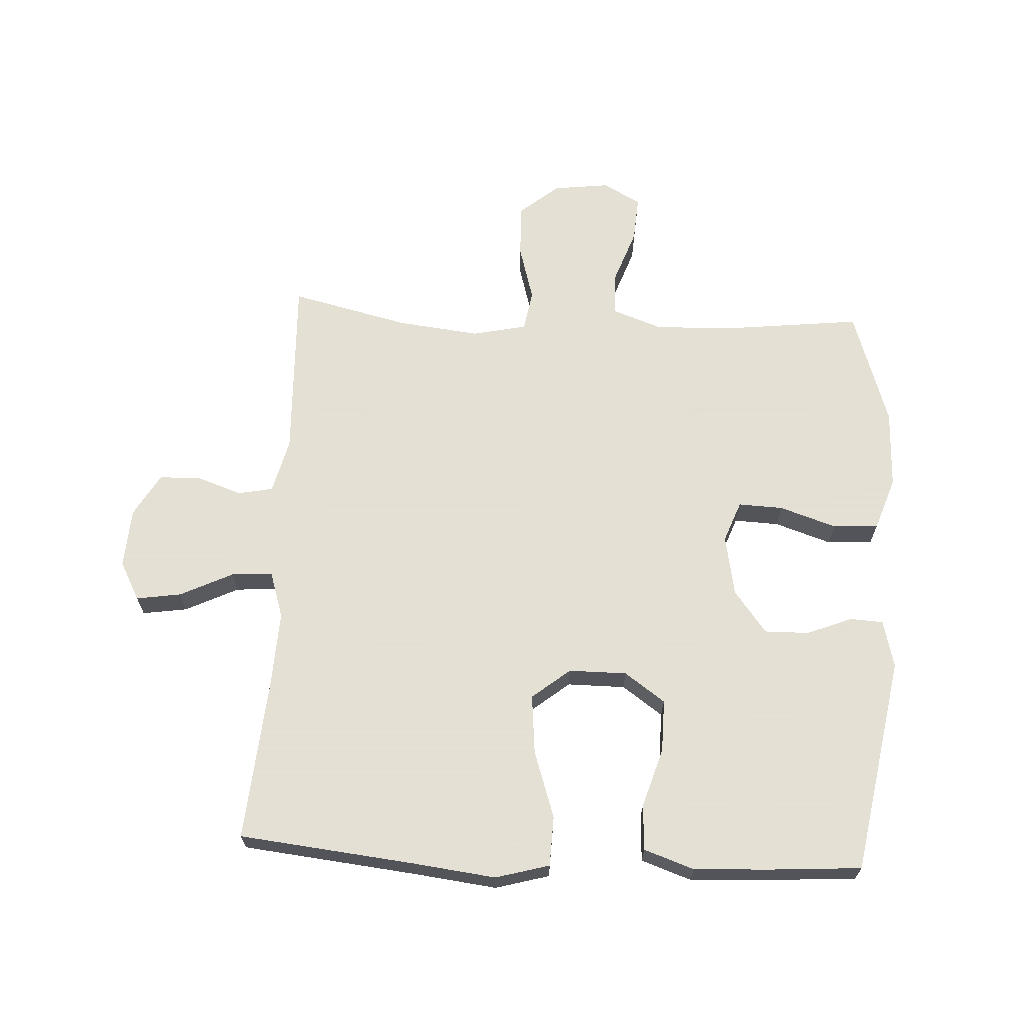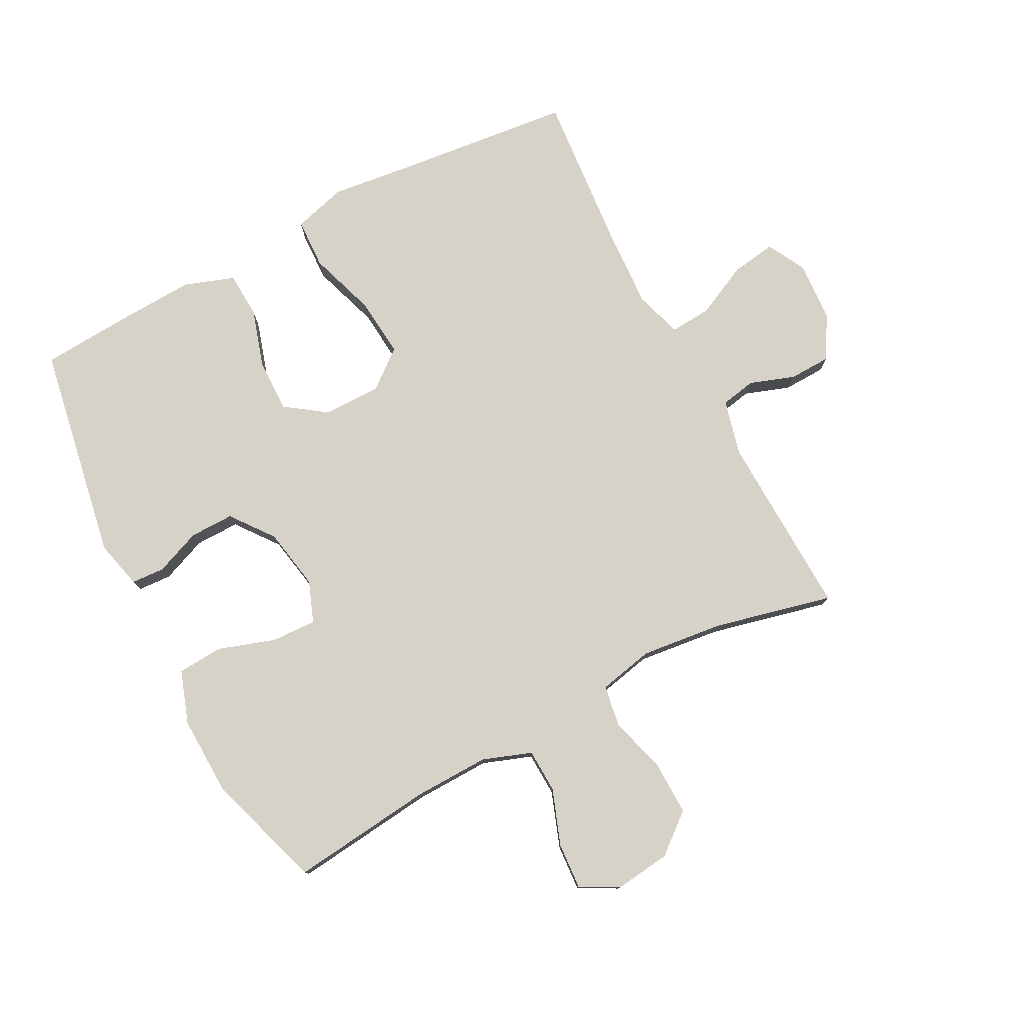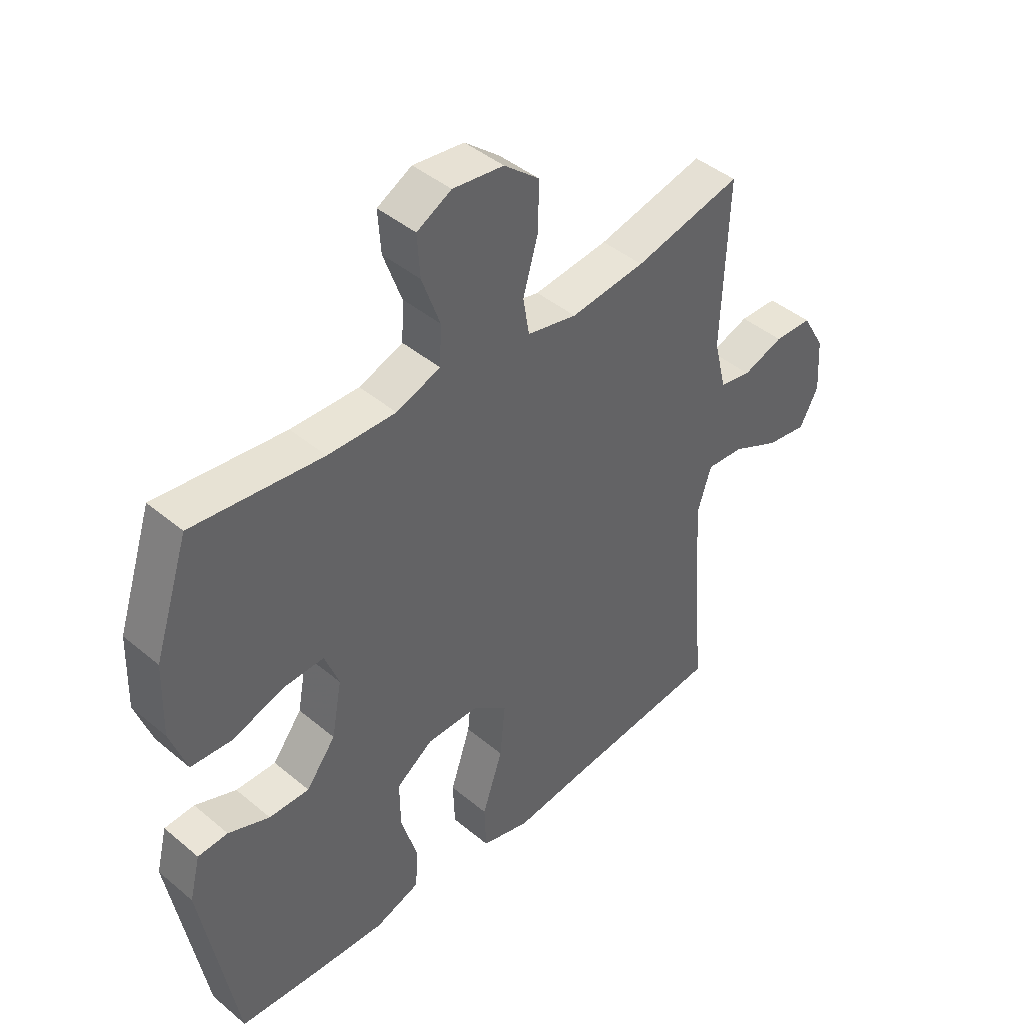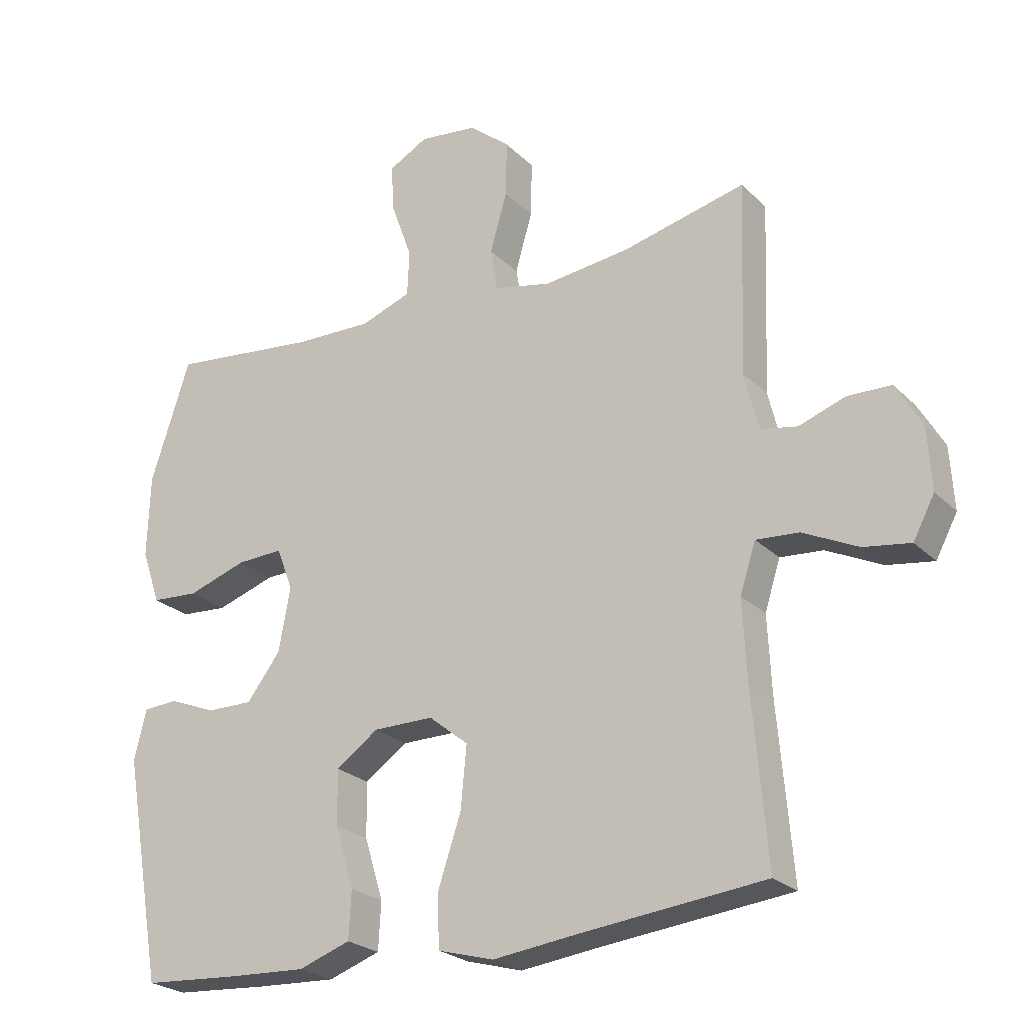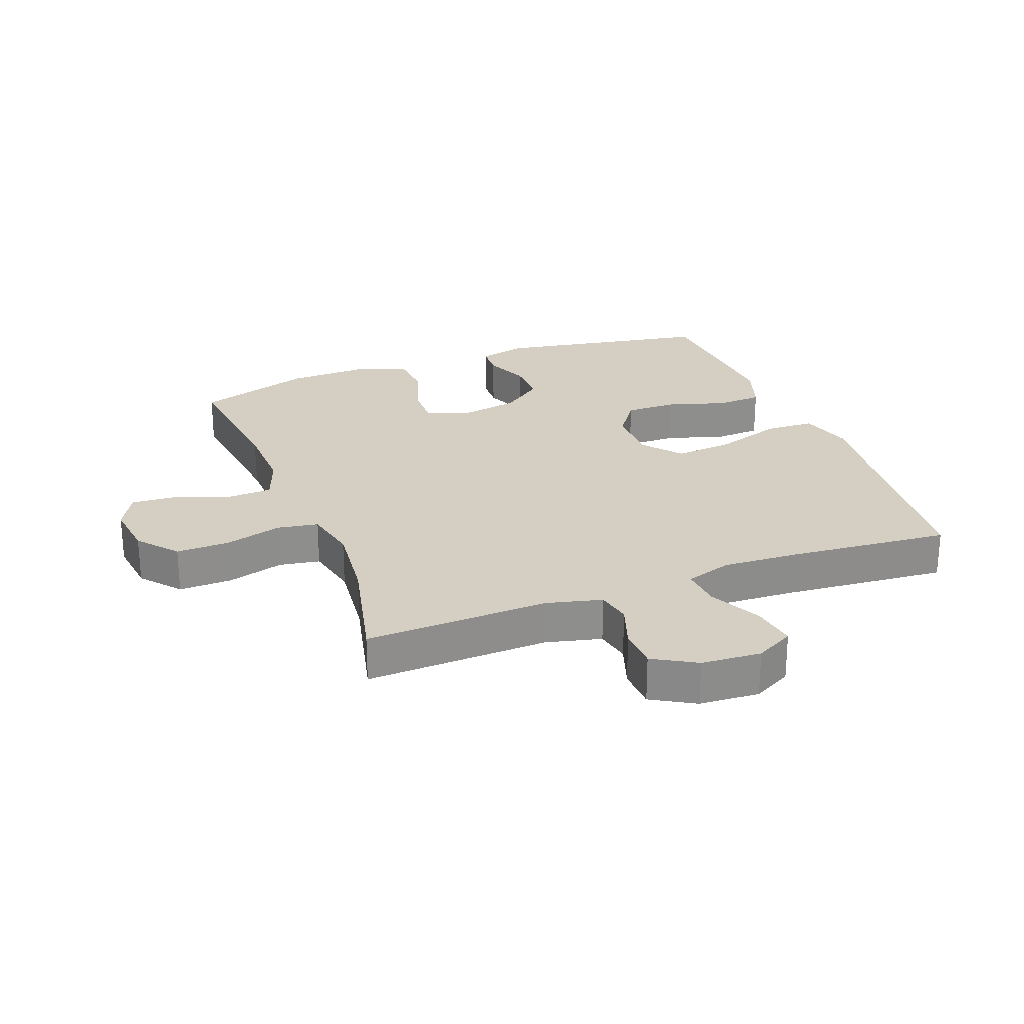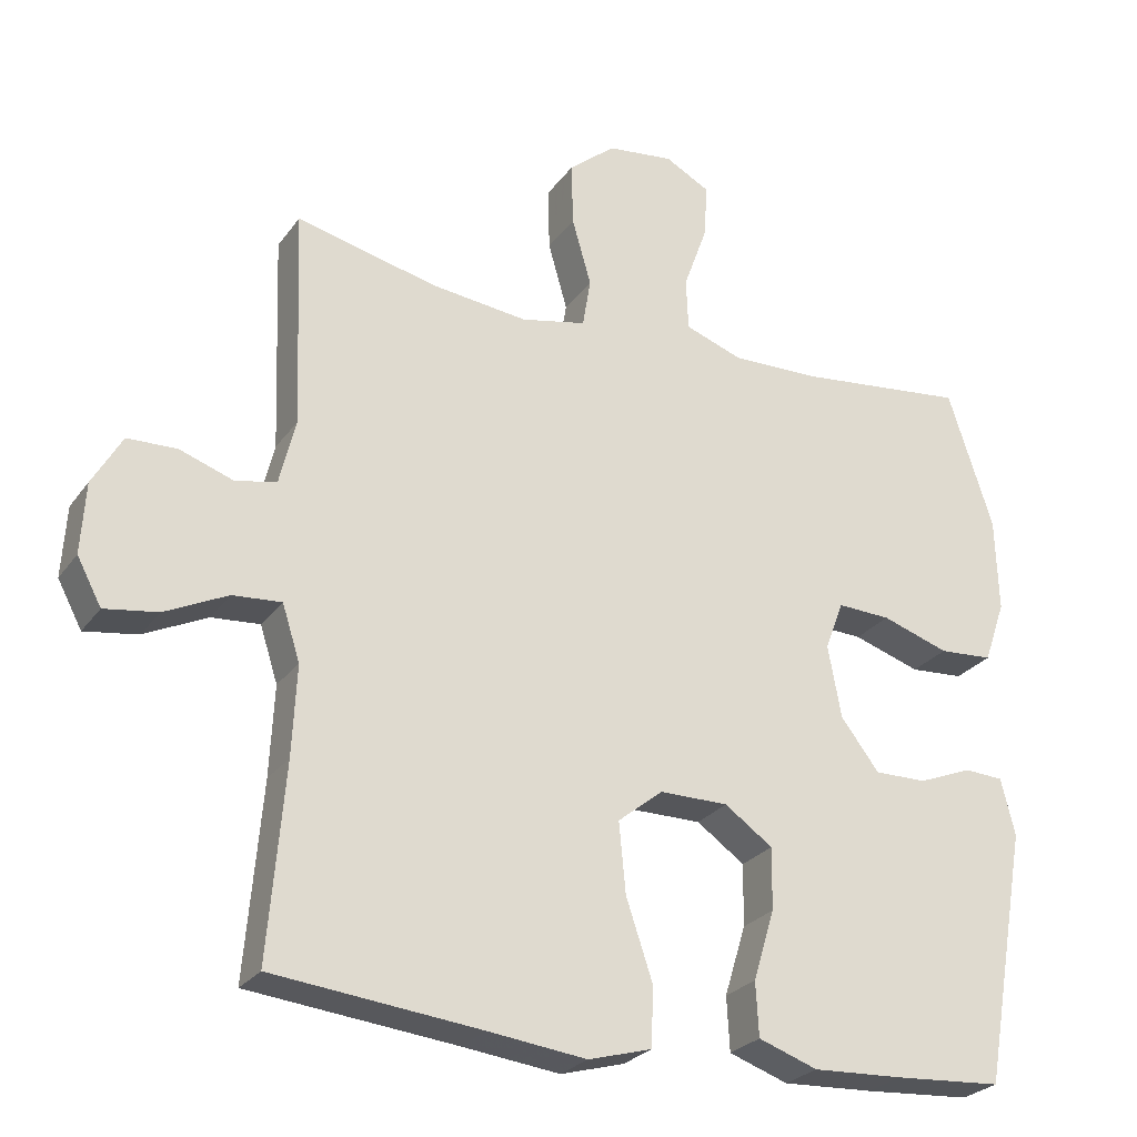
<metadata>
{"format":"obj","ext":"obj","renderer":"f3d","projection":"perspective","resolution":1024,"background":"white","views":[{"elev":66.2,"azim":-177.0,"up":"+Y"},{"elev":78.0,"azim":-27.6,"up":"+Y"},{"elev":43.3,"azim":-45.4,"up":"+Z"},{"elev":-24.2,"azim":32.9,"up":"+Z"},{"elev":25.5,"azim":69.1,"up":"+Y"},{"elev":-26.1,"azim":152.4,"up":"+Z"}]}
</metadata>
<code>
v 0.5 0.07 0.5
v 0.489 0.07 0.205
v 0.511 0.07 0.116
v 0.567 0.07 0.105
v 0.639 0.07 0.13
v 0.706 0.07 0.128
v 0.746 0.07 0.059
v 0.752 0.07 -0.037
v 0.719 0.07 -0.099
v 0.647 0.07 -0.088
v 0.562 0.07 -0.047
v 0.496 0.07 -0.042
v 0.472 0.07 -0.117
v 0.478 0.07 -0.239
v 0.5 0.07 -0.5
v 0.219 0.07 -0.53
v 0.086 0.07 -0.546
v 0 0.07 -0.522
v -0.003 0.07 -0.442
v 0.033 0.07 -0.334
v 0.042 0.07 -0.239
v -0.019 0.07 -0.19
v -0.112 0.07 -0.19
v -0.177 0.07 -0.236
v -0.176 0.07 -0.32
v -0.147 0.07 -0.415
v -0.151 0.07 -0.488
v -0.231 0.07 -0.516
v -0.354 0.07 -0.51
v -0.5 0.07 -0.5
v -0.561 0.07 -0.153
v -0.542 0.07 -0.076
v -0.489 0.07 -0.073
v -0.416 0.07 -0.102
v -0.345 0.07 -0.103
v -0.293 0.07 -0.035
v -0.275 0.07 0.063
v -0.3 0.07 0.129
v -0.372 0.07 0.126
v -0.463 0.07 0.096
v -0.536 0.07 0.101
v -0.565 0.07 0.185
v -0.561 0.07 0.313
v -0.5 0.07 0.5
v -0.271 0.07 0.474
v -0.151 0.07 0.471
v -0.073 0.07 0.499
v -0.07 0.07 0.569
v -0.102 0.07 0.658
v -0.107 0.07 0.732
v -0.046 0.07 0.765
v 0.044 0.07 0.754
v 0.107 0.07 0.702
v 0.105 0.07 0.616
v 0.079 0.07 0.525
v 0.09 0.07 0.459
v 0.178 0.07 0.44
v 0.31 0.07 0.455
v 0.5 0 0.5
v 0.489 0 0.205
v 0.511 0 0.116
v 0.567 0 0.105
v 0.639 0 0.13
v 0.706 0 0.128
v 0.746 0 0.059
v 0.752 0 -0.037
v 0.719 0 -0.099
v 0.647 0 -0.088
v 0.562 0 -0.047
v 0.496 0 -0.042
v 0.472 0 -0.117
v 0.478 0 -0.239
v 0.5 0 -0.5
v 0.219 0 -0.53
v 0.086 0 -0.546
v 0 0 -0.522
v -0.003 0 -0.442
v 0.033 0 -0.334
v 0.042 0 -0.239
v -0.019 0 -0.19
v -0.112 0 -0.19
v -0.177 0 -0.236
v -0.176 0 -0.32
v -0.147 0 -0.415
v -0.151 0 -0.488
v -0.231 0 -0.516
v -0.354 0 -0.51
v -0.5 0 -0.5
v -0.561 0 -0.153
v -0.542 0 -0.076
v -0.489 0 -0.073
v -0.416 0 -0.102
v -0.345 0 -0.103
v -0.293 0 -0.035
v -0.275 0 0.063
v -0.3 0 0.129
v -0.372 0 0.126
v -0.463 0 0.096
v -0.536 0 0.101
v -0.565 0 0.185
v -0.561 0 0.313
v -0.5 0 0.5
v -0.271 0 0.474
v -0.151 0 0.471
v -0.073 0 0.499
v -0.07 0 0.569
v -0.102 0 0.658
v -0.107 0 0.732
v -0.046 0 0.765
v 0.044 0 0.754
v 0.107 0 0.702
v 0.105 0 0.616
v 0.079 0 0.525
v 0.09 0 0.459
v 0.178 0 0.44
v 0.31 0 0.455
f 52 53 54 55
f 50 51 52 55
f 48 49 50 55
f 47 48 55 56
f 46 47 56
f 45 46 56 57
f 43 44 45
f 42 43 45 57
f 39 40 41 42
f 38 39 42 57
f 31 32 33 34
f 31 34 35
f 30 31 35
f 29 30 35 36
f 25 26 27 28
f 24 25 28 29
f 17 18 19 20
f 16 17 20 21
f 14 15 16 21
f 13 14 21 22
f 8 9 10 11
f 8 11 12
f 7 8 12
f 4 5 6 7
f 3 4 7 12
f 2 3 12 13
f 58 1 2 13
f 37 38 57 58
f 24 29 36 37
f 23 24 37 58
f 13 22 23 58
f 113 112 111 110
f 113 110 109 108
f 113 108 107 106
f 114 113 106 105
f 114 105 104
f 115 114 104 103
f 103 102 101
f 115 103 101 100
f 100 99 98 97
f 115 100 97 96
f 92 91 90 89
f 93 92 89
f 93 89 88
f 94 93 88 87
f 86 85 84 83
f 87 86 83 82
f 78 77 76 75
f 79 78 75 74
f 79 74 73 72
f 80 79 72 71
f 69 68 67 66
f 70 69 66
f 70 66 65
f 65 64 63 62
f 70 65 62 61
f 71 70 61 60
f 71 60 59 116
f 116 115 96 95
f 95 94 87 82
f 116 95 82 81
f 116 81 80 71
f 1 59 60 2
f 2 60 61 3
f 3 61 62 4
f 4 62 63 5
f 5 63 64 6
f 6 64 65 7
f 7 65 66 8
f 8 66 67 9
f 9 67 68 10
f 10 68 69 11
f 11 69 70 12
f 12 70 71 13
f 13 71 72 14
f 14 72 73 15
f 15 73 74 16
f 16 74 75 17
f 17 75 76 18
f 18 76 77 19
f 19 77 78 20
f 20 78 79 21
f 21 79 80 22
f 22 80 81 23
f 23 81 82 24
f 24 82 83 25
f 25 83 84 26
f 26 84 85 27
f 27 85 86 28
f 28 86 87 29
f 29 87 88 30
f 30 88 89 31
f 31 89 90 32
f 32 90 91 33
f 33 91 92 34
f 34 92 93 35
f 35 93 94 36
f 36 94 95 37
f 37 95 96 38
f 38 96 97 39
f 39 97 98 40
f 40 98 99 41
f 41 99 100 42
f 42 100 101 43
f 43 101 102 44
f 44 102 103 45
f 45 103 104 46
f 46 104 105 47
f 47 105 106 48
f 48 106 107 49
f 49 107 108 50
f 50 108 109 51
f 51 109 110 52
f 52 110 111 53
f 53 111 112 54
f 54 112 113 55
f 55 113 114 56
f 56 114 115 57
f 57 115 116 58
f 58 116 59 1

</code>
